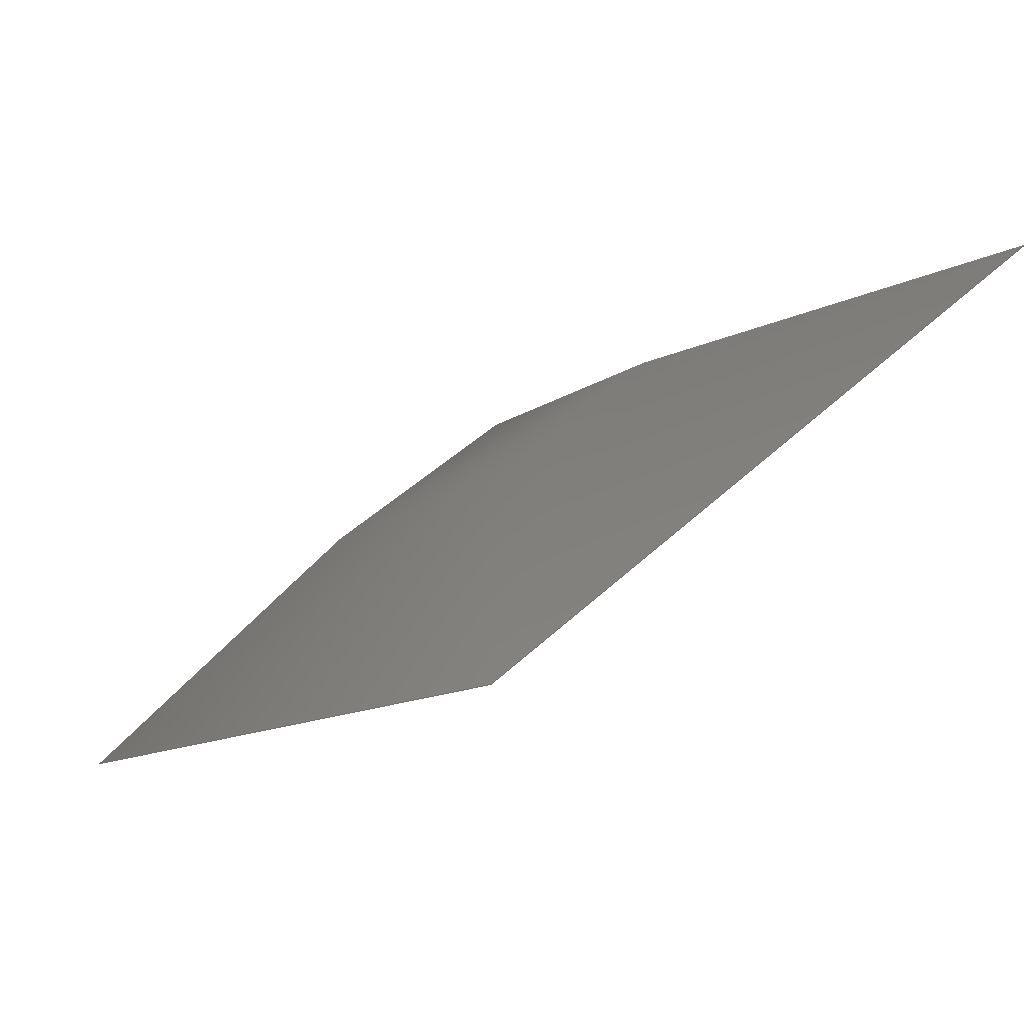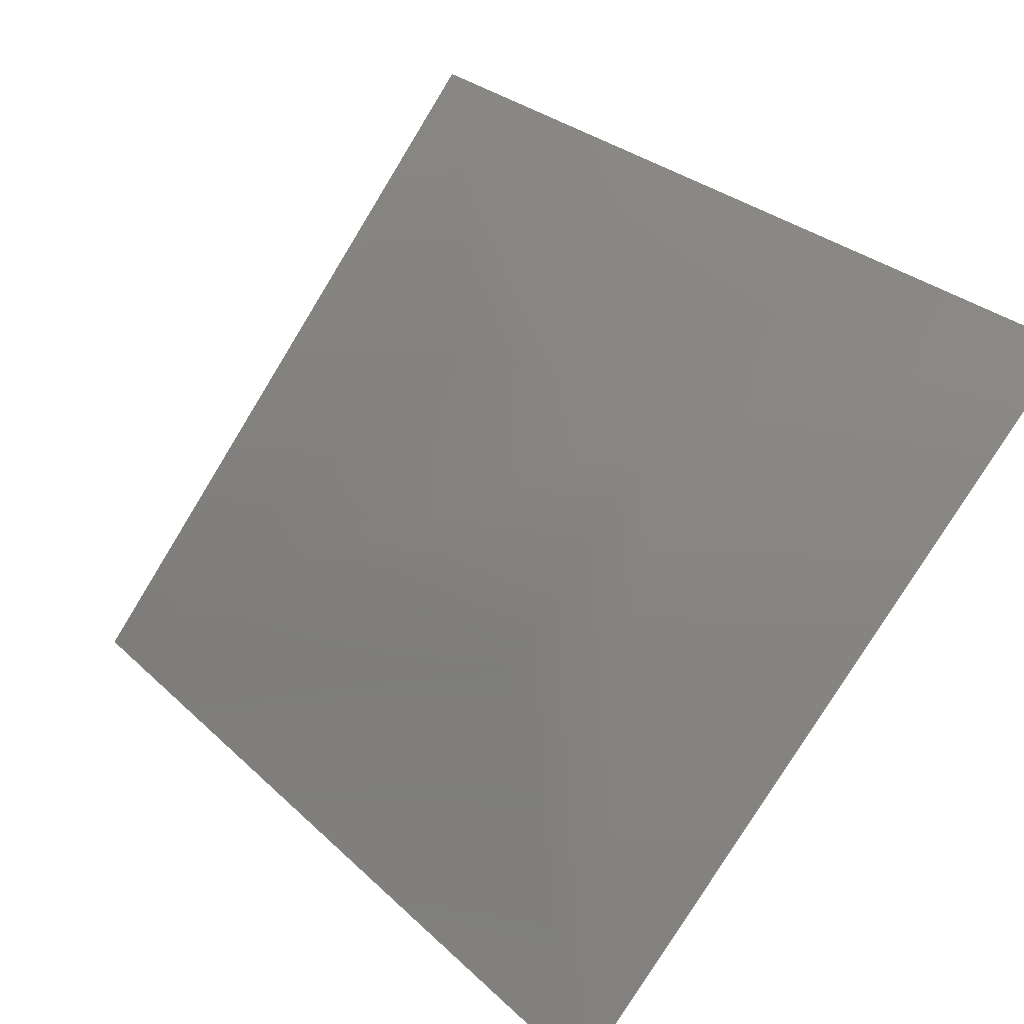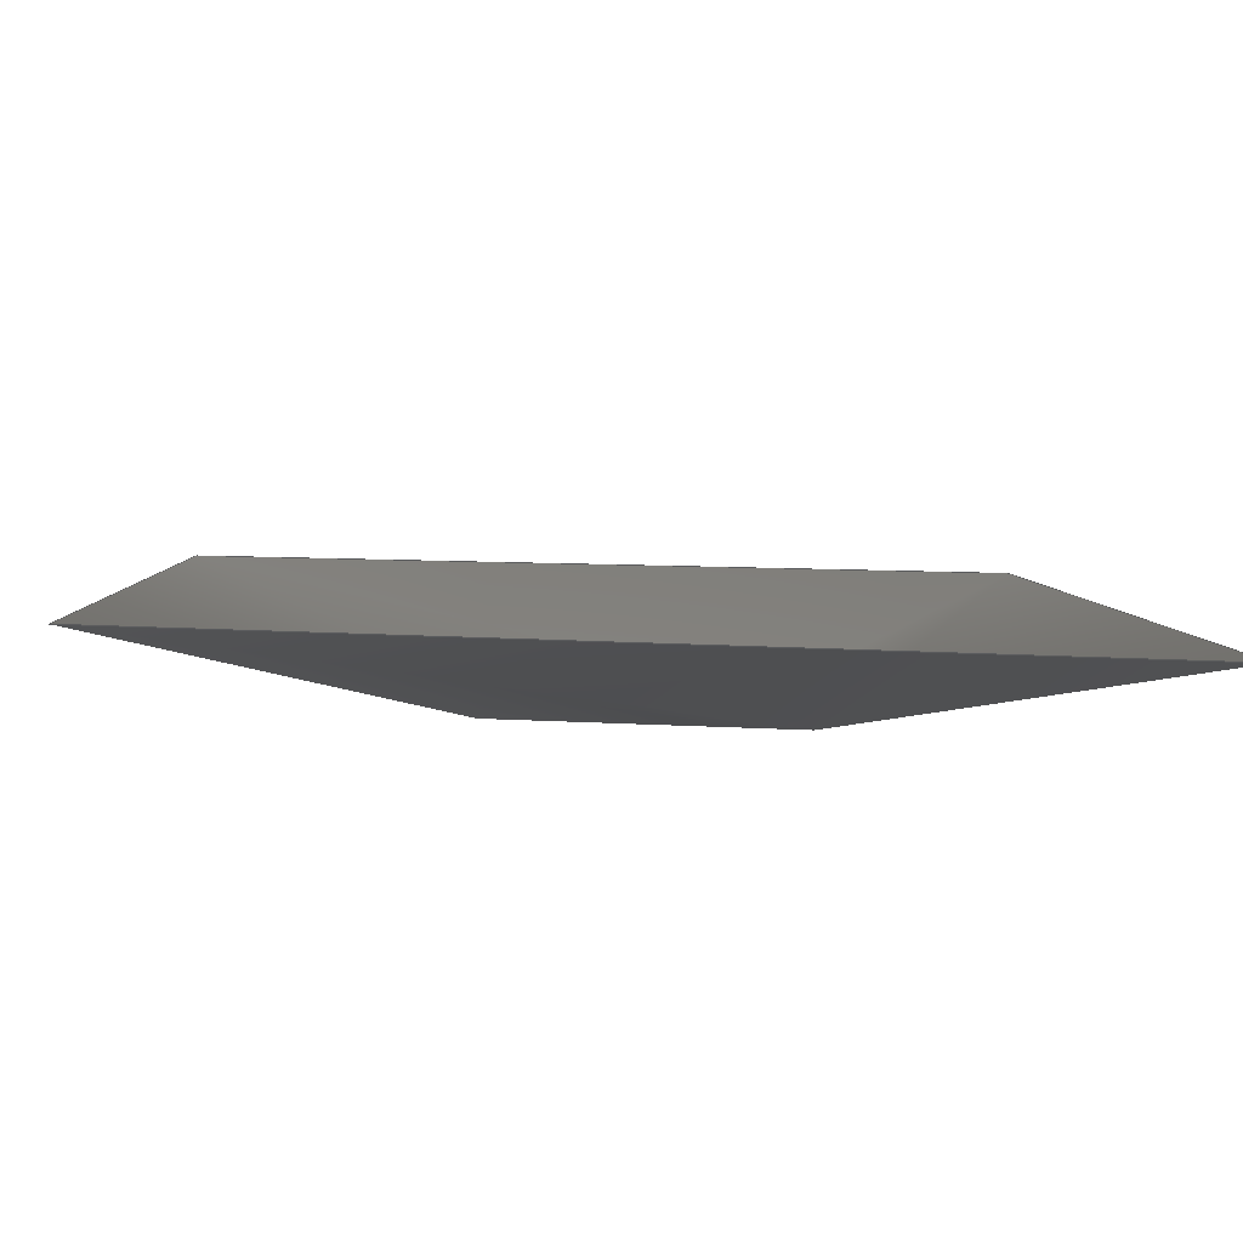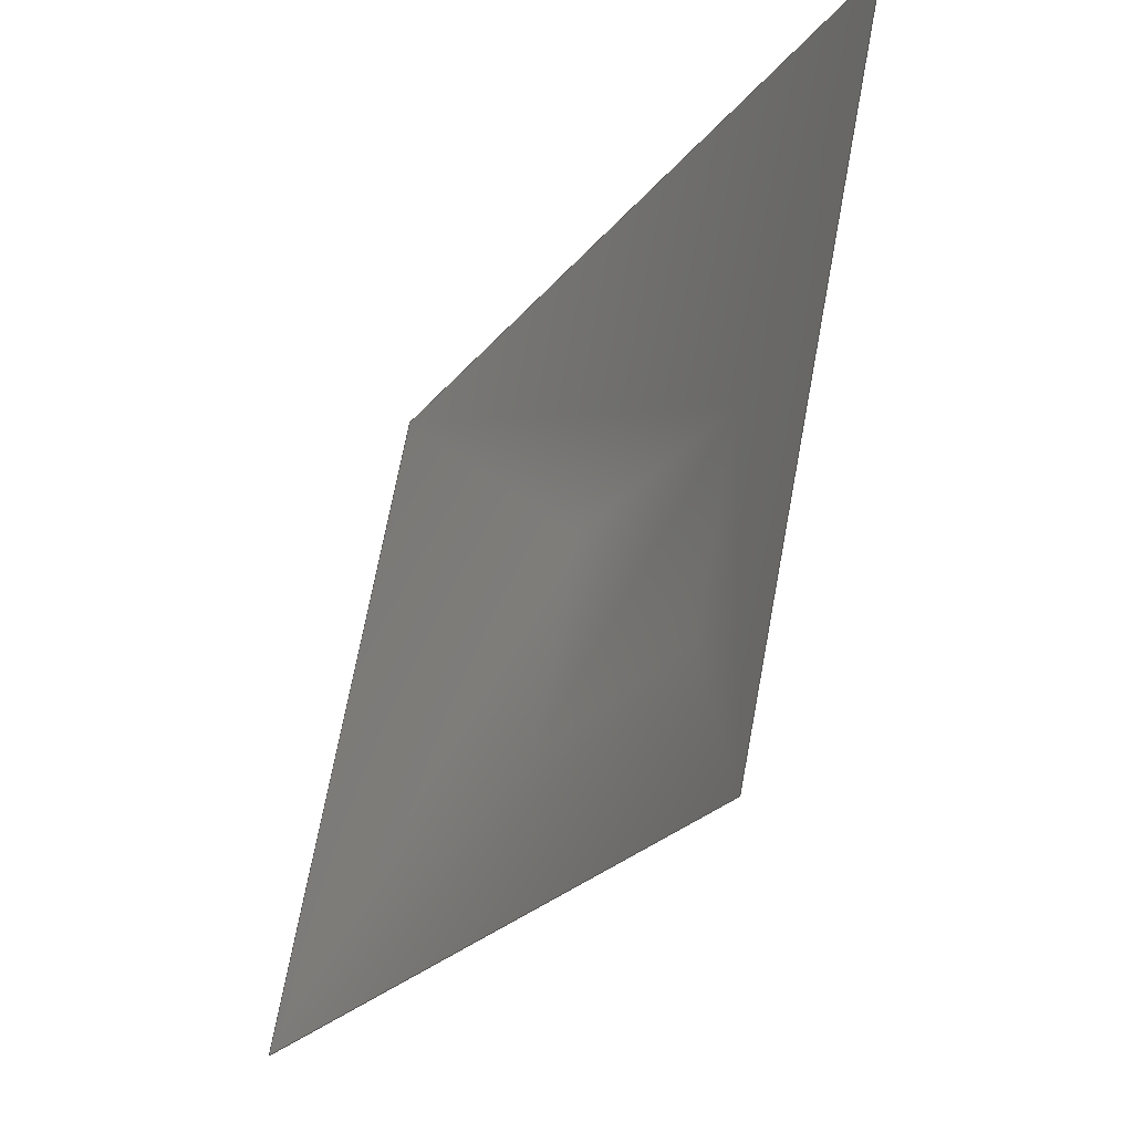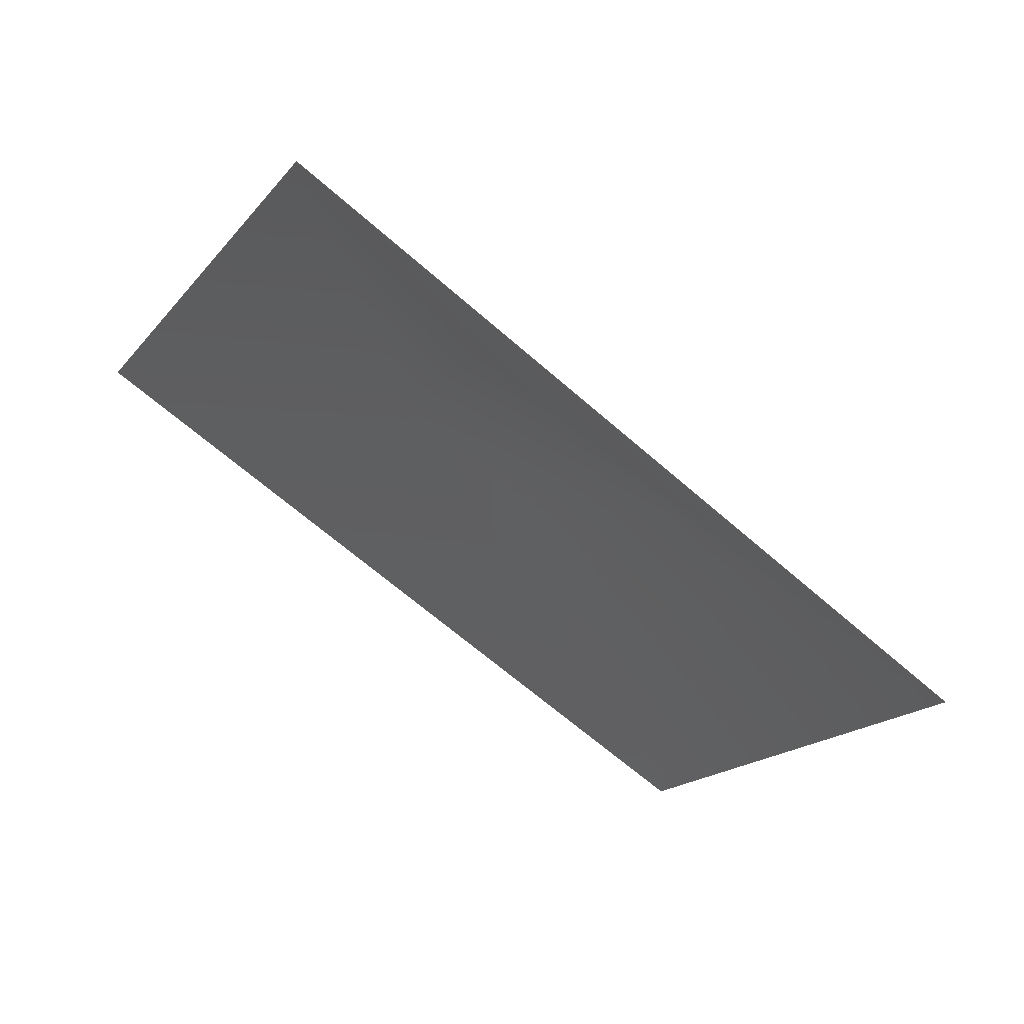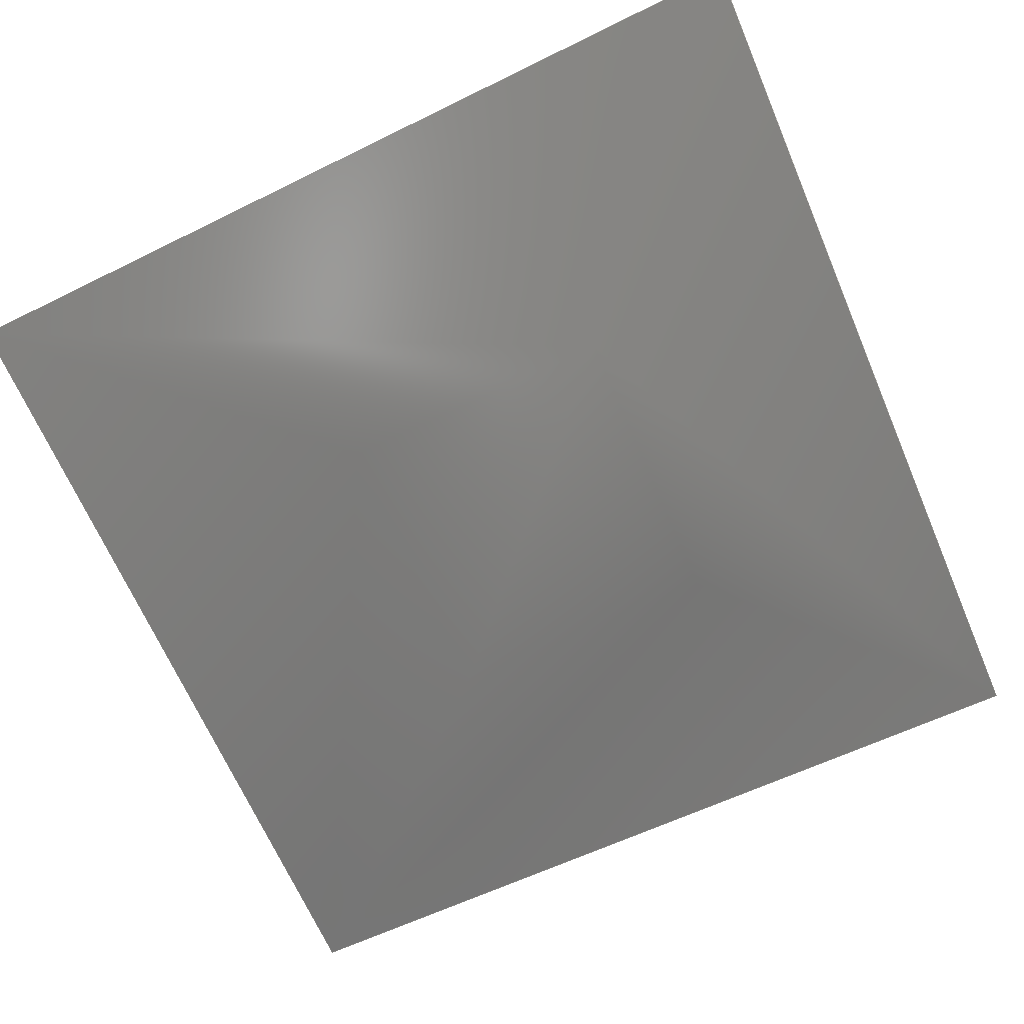
<metadata>
{"format":"step","ext":"step","renderer":"f3d","projection":"perspective","resolution":1024,"background":"white","views":[{"elev":-4.3,"azim":49.3,"up":"+Z"},{"elev":50.7,"azim":40.6,"up":"+Z"},{"elev":63.3,"azim":-8.7,"up":"+Y"},{"elev":58.8,"azim":-88.9,"up":"+Y"},{"elev":-19.8,"azim":-112.9,"up":"+Z"},{"elev":68.5,"azim":-27.1,"up":"+Z"}]}
</metadata>
<code>
ISO-10303-21;
DATA;
#1 = APPLICATION_PROTOCOL_DEFINITION('international standard', 'automotive_design', 2000, #2);
#2 = APPLICATION_CONTEXT('core data for automotive mechanical design processes');
#3 = SHAPE_DEFINITION_REPRESENTATION(#4, #10);
#4 = PRODUCT_DEFINITION_SHAPE('','', #5);
#5 = PRODUCT_DEFINITION('design','', #6, #9);
#6 = PRODUCT_DEFINITION_FORMATION('','', #7);
#7 = PRODUCT('','','', (#8));
#8 = PRODUCT_CONTEXT('', #2, 'mechanical');
#9 = PRODUCT_DEFINITION_CONTEXT('part definition', #2, 'design');
#10 = ADVANCED_BREP_SHAPE_REPRESENTATION('', (#16), #11);
#11 = (
    GEOMETRIC_REPRESENTATION_CONTEXT(3) 
    GLOBAL_UNCERTAINTY_ASSIGNED_CONTEXT((#15))
    GLOBAL_UNIT_ASSIGNED_CONTEXT((#12, #13, #14))
    REPRESENTATION_CONTEXT('Context #1', '3D Context with UNIT and UNCERTAINTY')
);
#12 = ( LENGTH_UNIT() NAMED_UNIT(*) SI_UNIT(.MILLI.,.METRE.) );
#13 = ( NAMED_UNIT(*) PLANE_ANGLE_UNIT() SI_UNIT($,.RADIAN.) );
#14 = ( NAMED_UNIT(*) SI_UNIT($,.STERADIAN.) SOLID_ANGLE_UNIT() );
#15 = UNCERTAINTY_MEASURE_WITH_UNIT(1e-06, #12, 'distance_accuracy_value','confusion accuracy');
#16 = SHELL_BASED_SURFACE_MODEL('', (#17));
#17 = OPEN_SHELL('', (#18));
#18 = FACE_SURFACE('', (#19), #33, .T.);
#19 = FACE_BOUND('', #20, .T.);
#20 = EDGE_LOOP('', (#21, #22, #23, #24));
#21 = ORIENTED_EDGE('', *, *, #25, .T.);
#22 = ORIENTED_EDGE('', *, *, #26, .T.);
#23 = ORIENTED_EDGE('', *, *, #27, .T.);
#24 = ORIENTED_EDGE('', *, *, #28, .T.);
#25 = EDGE_CURVE('', #29, #30, #50, .T.);
#26 = EDGE_CURVE('', #30, #31, #53, .T.);
#27 = EDGE_CURVE('', #31, #32, #56, .T.);
#28 = EDGE_CURVE('', #32, #29, #59, .T.);
#29 = VERTEX_POINT('', #62);
#30 = VERTEX_POINT('', #63);
#31 = VERTEX_POINT('', #64);
#32 = VERTEX_POINT('', #65);
#33 = B_SPLINE_SURFACE_WITH_KNOTS('', 3, 3, ((#34, #35, #36, #37), (#38, #39, #40, #41), (#42, #43, #44, #45), (#46, #47, #48, #49)), .UNSPECIFIED., .U., .U., .U., (3, 1, 1, 3), (3, 1, 1, 3), (0, 0.3333, 0.6667, 1), (0, 0.3333, 0.6667, 1), .UNSPECIFIED.);
#34 = CARTESIAN_POINT('', (-0.2995, -0.2995, 0.151));
#35 = CARTESIAN_POINT('', (-0.1632, -0.3819, 0.1632));
#36 = CARTESIAN_POINT('', (0, -0.4097, 0.1753));
#37 = CARTESIAN_POINT('', (0.1632, -0.3819, 0.1632));
#38 = CARTESIAN_POINT('', (-0.2546, -0.2546, 0.2546));
#39 = CARTESIAN_POINT('', (-0.151, -0.2995, 0.2995));
#40 = CARTESIAN_POINT('', (0, -0.3216, 0.3216));
#41 = CARTESIAN_POINT('', (0.151, -0.2995, 0.2995));
#42 = CARTESIAN_POINT('', (-0.2995, -0.151, 0.2995));
#43 = CARTESIAN_POINT('', (-0.1632, -0.1632, 0.3819));
#44 = CARTESIAN_POINT('', (0, -0.1753, 0.4097));
#45 = CARTESIAN_POINT('', (0.1632, -0.1632, 0.3819));
#46 = CARTESIAN_POINT('', (-0.3216, 0, 0.3216));
#47 = CARTESIAN_POINT('', (-0.1753, 0, 0.4097));
#48 = CARTESIAN_POINT('', (0, 0, 0.4392));
#49 = CARTESIAN_POINT('', (0.1753, 0, 0.4097));
#50 = B_SPLINE_CURVE_WITH_KNOTS('', 1, (#51, #52), .UNSPECIFIED., .U., .U., (2, 2), (0, 1), .UNSPECIFIED.);
#51 = CARTESIAN_POINT('', (-0.1594, -0.2888, 0.2718));
#52 = CARTESIAN_POINT('', (-0.1702, -0.1433, 0.3603));
#53 = B_SPLINE_CURVE_WITH_KNOTS('', 1, (#54, #55), .UNSPECIFIED., .U., .U., (2, 2), (0, 1), .UNSPECIFIED.);
#54 = CARTESIAN_POINT('', (-0.1702, -0.1433, 0.3603));
#55 = CARTESIAN_POINT('', (0.01368, -0.1514, 0.3911));
#56 = B_SPLINE_CURVE_WITH_KNOTS('', 1, (#57, #58), .UNSPECIFIED., .U., .U., (2, 2), (0, 1), .UNSPECIFIED.);
#57 = CARTESIAN_POINT('', (0.01368, -0.1514, 0.3911));
#58 = CARTESIAN_POINT('', (0.01301, -0.3101, 0.2912));
#59 = B_SPLINE_CURVE_WITH_KNOTS('', 1, (#60, #61), .UNSPECIFIED., .U., .U., (2, 2), (0, 1), .UNSPECIFIED.);
#60 = CARTESIAN_POINT('', (0.01301, -0.3101, 0.2912));
#61 = CARTESIAN_POINT('', (-0.1594, -0.2888, 0.2718));
#62 = CARTESIAN_POINT('', (-0.1594, -0.2888, 0.2718));
#63 = CARTESIAN_POINT('', (-0.1702, -0.1433, 0.3603));
#64 = CARTESIAN_POINT('', (0.01368, -0.1514, 0.3911));
#65 = CARTESIAN_POINT('', (0.01301, -0.3101, 0.2912));
ENDSEC;
END-ISO-10303-21;

</code>
